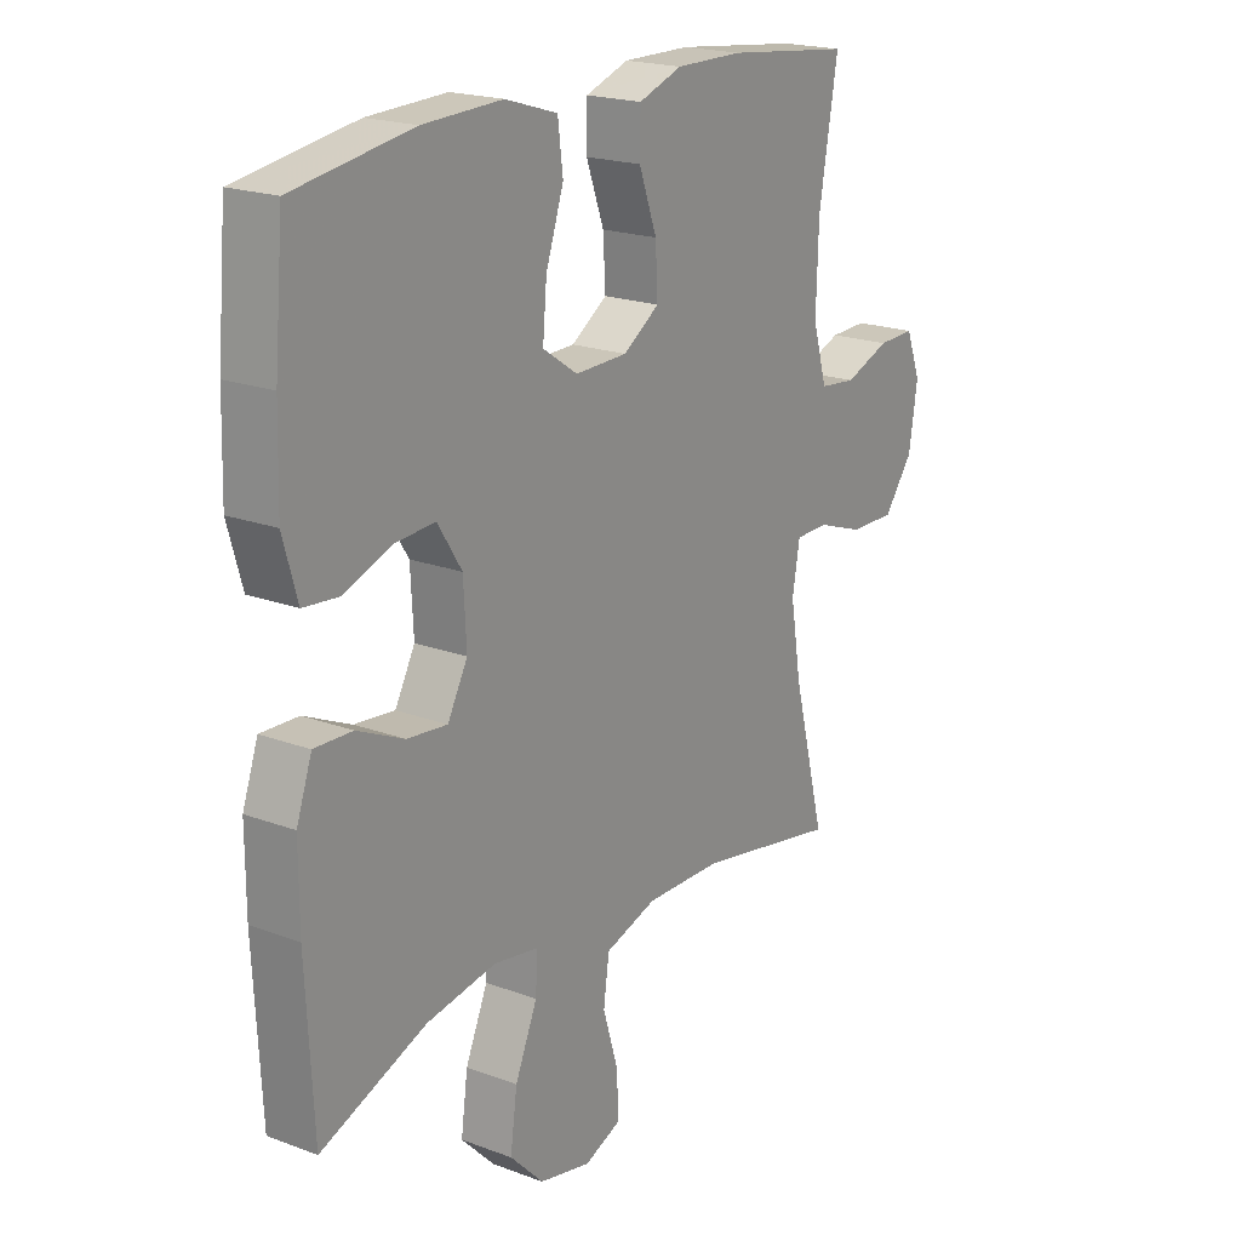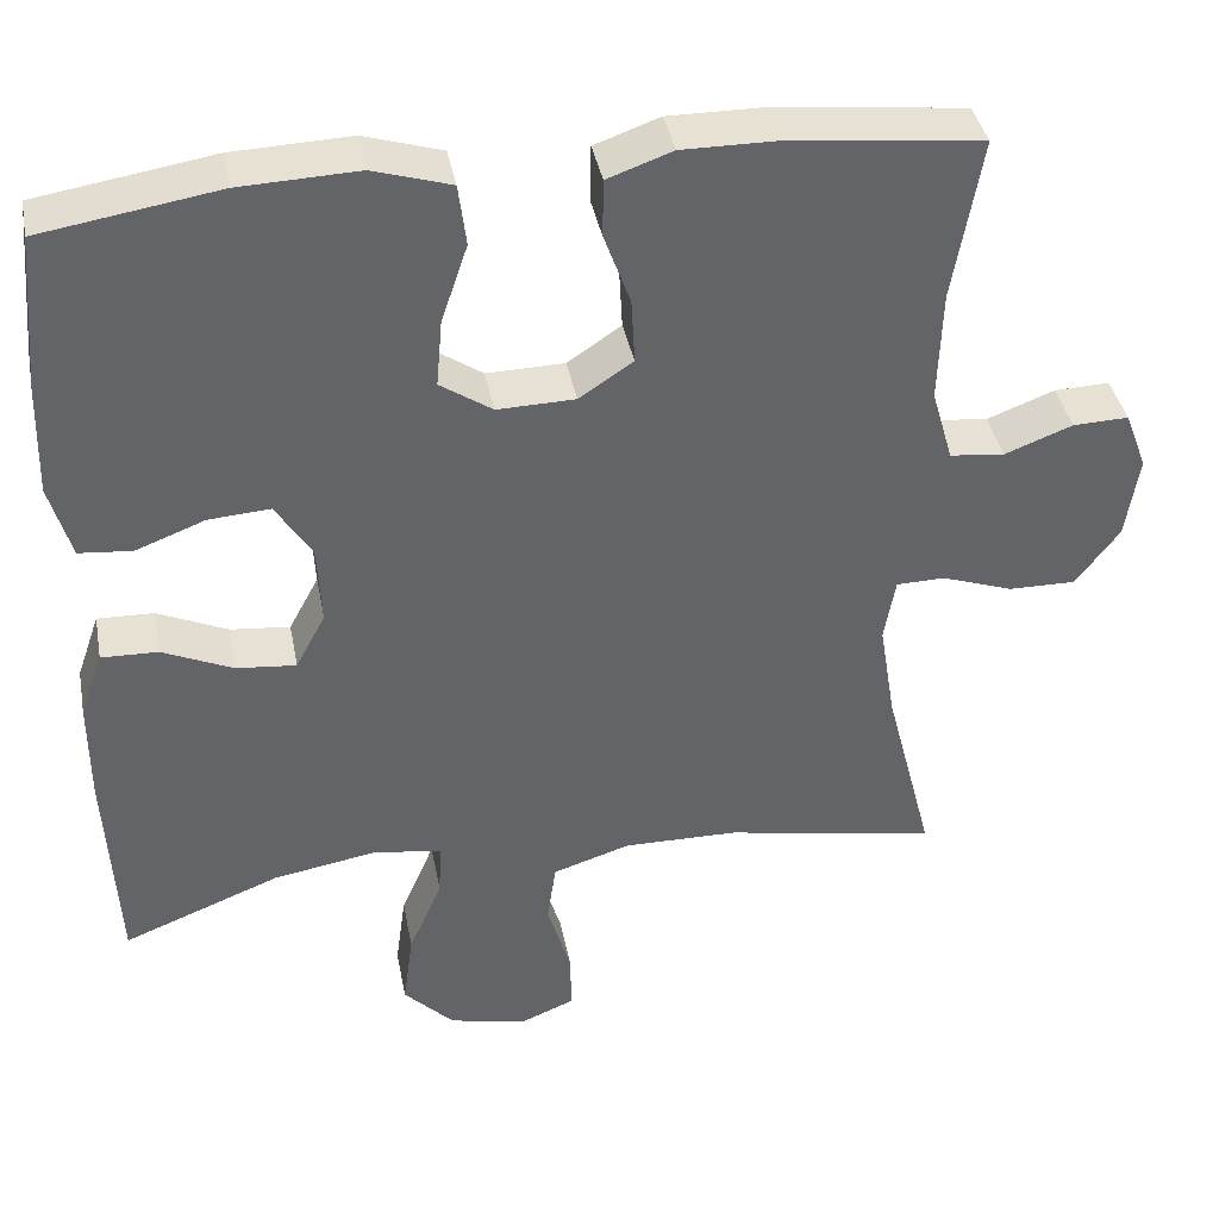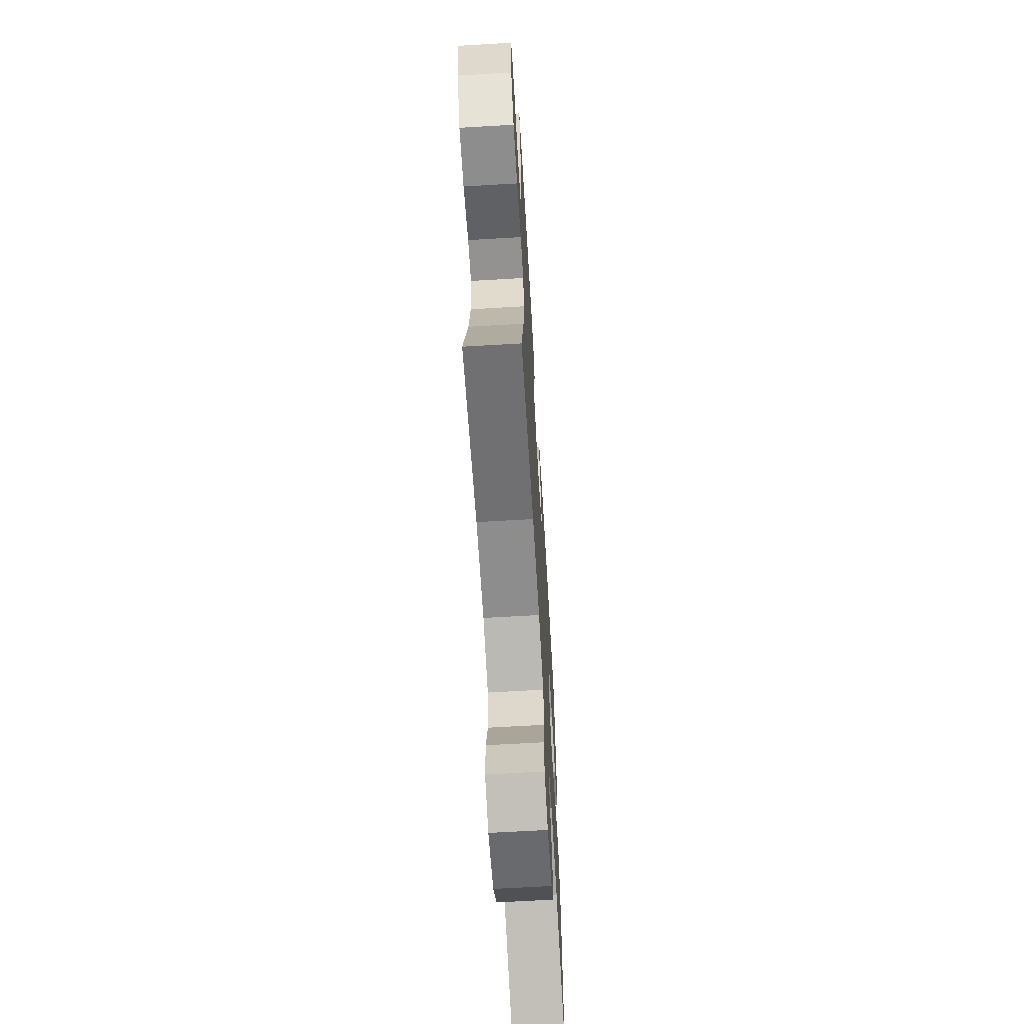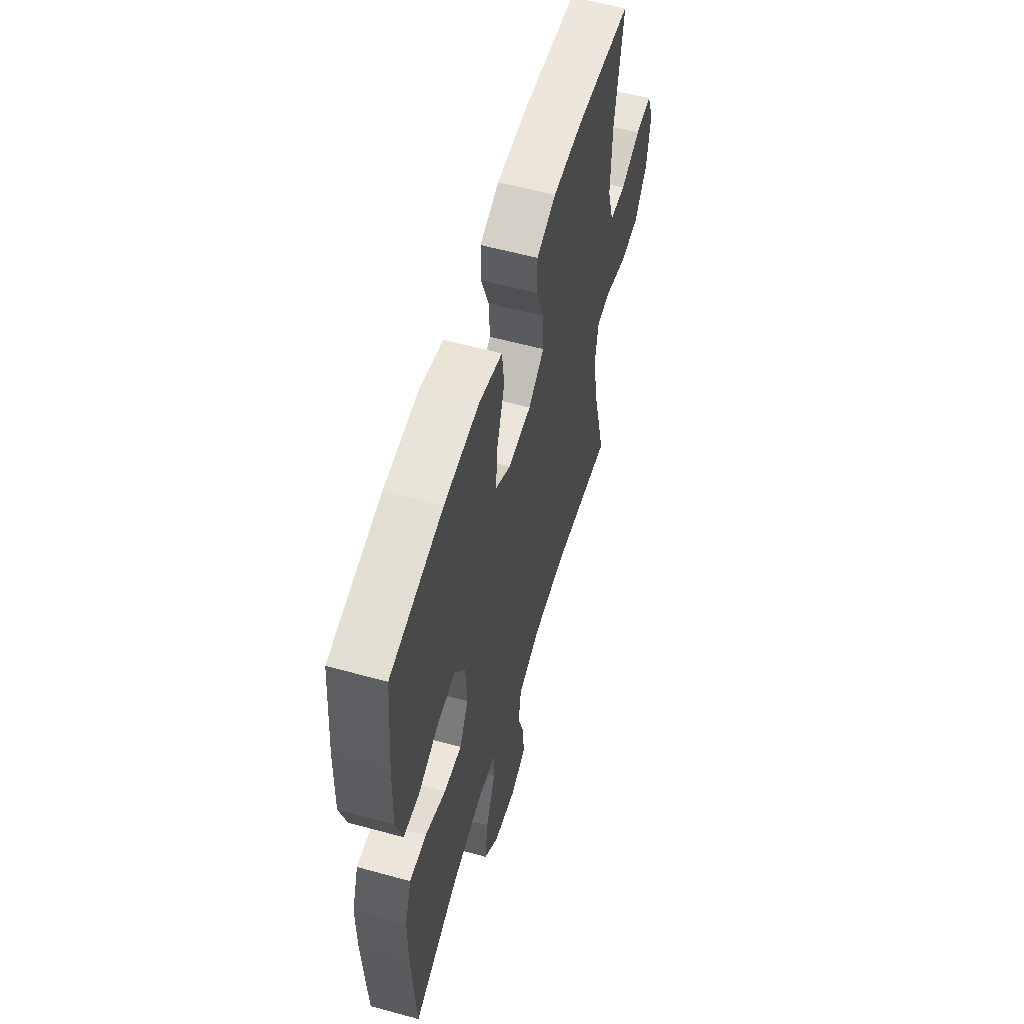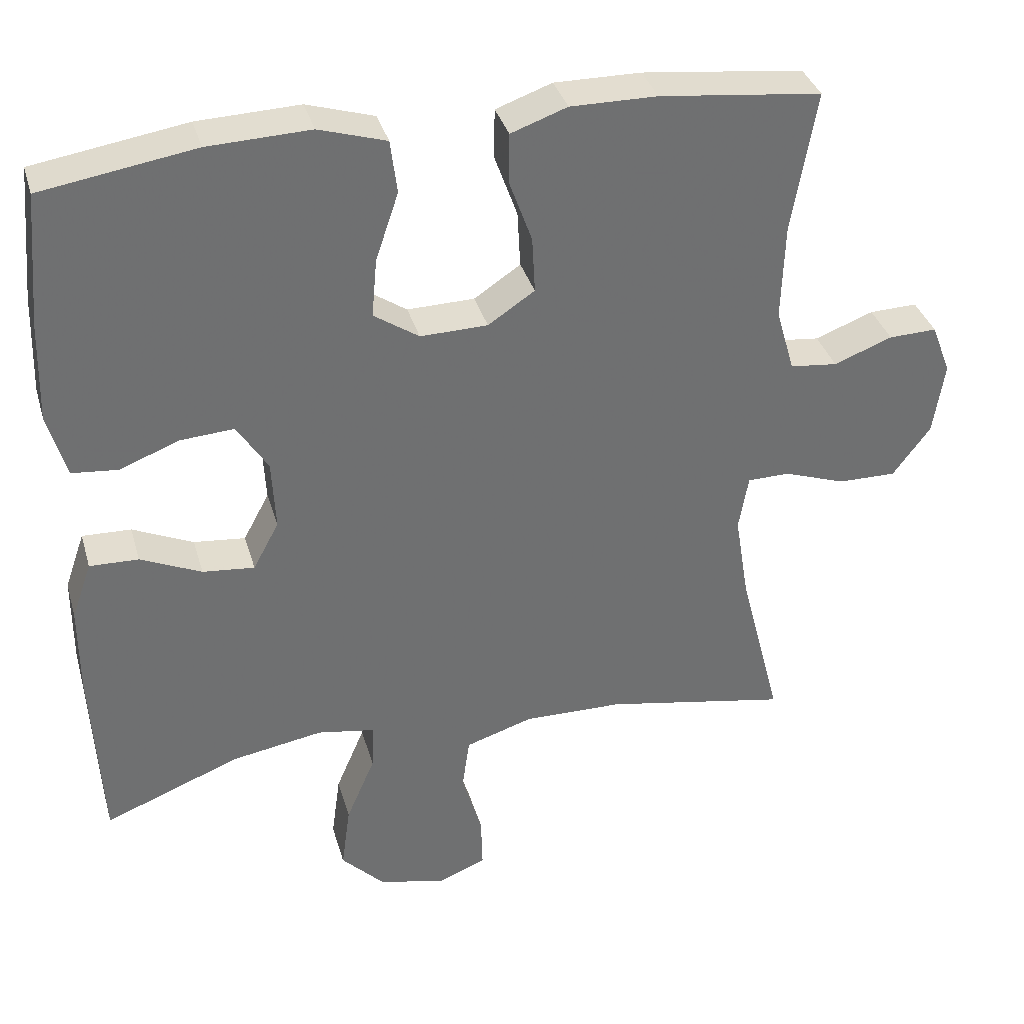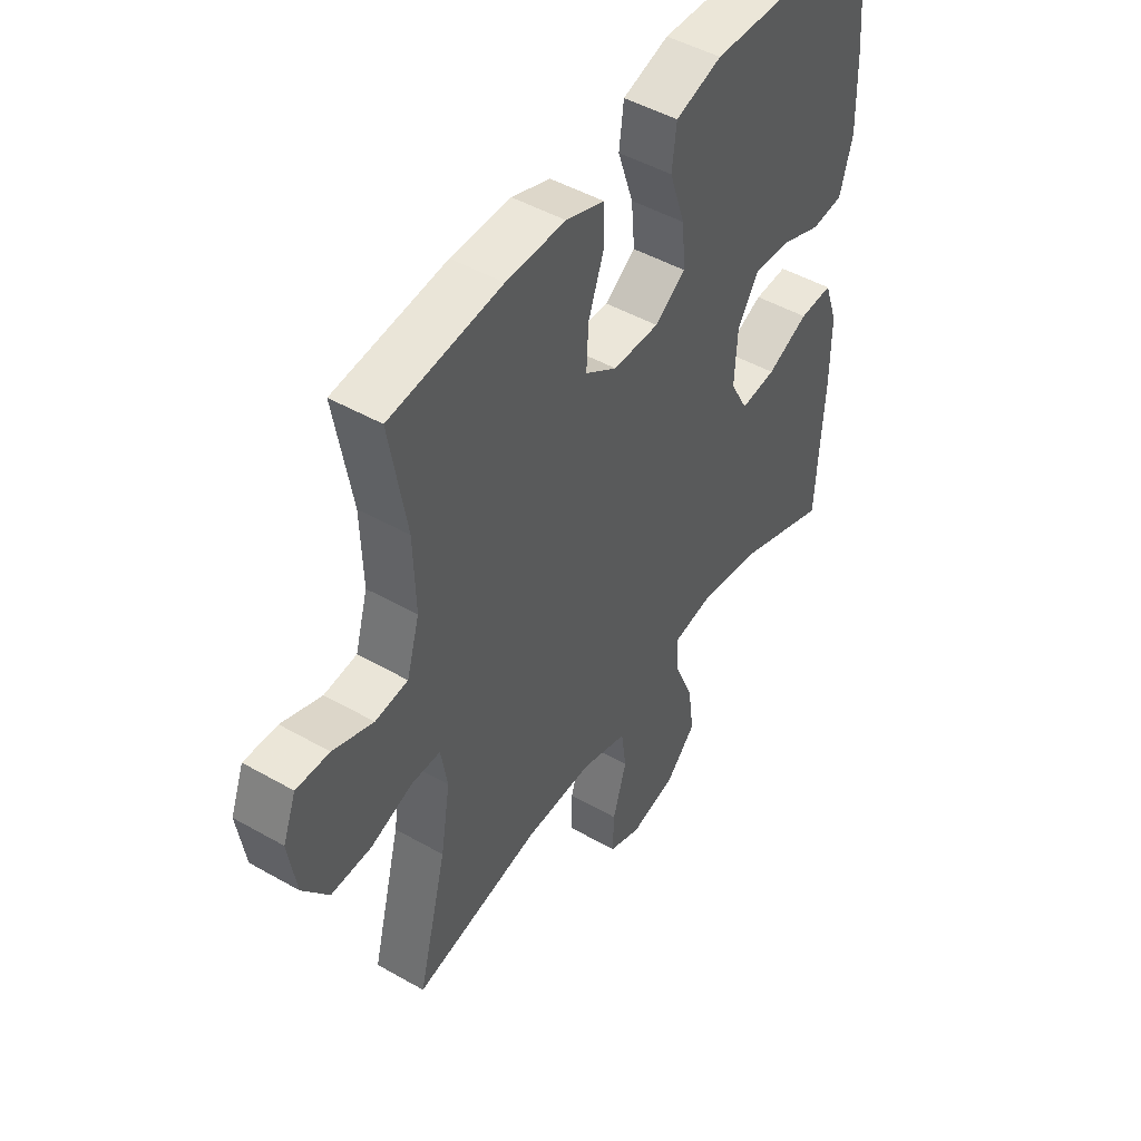
<metadata>
{"format":"obj","ext":"obj","renderer":"f3d","projection":"perspective","resolution":1024,"background":"white","views":[{"elev":20.0,"azim":124.5,"up":"+Z"},{"elev":39.3,"azim":169.2,"up":"+Z"},{"elev":-65.4,"azim":-86.6,"up":"+Z"},{"elev":58.0,"azim":105.9,"up":"+Z"},{"elev":35.5,"azim":164.5,"up":"+Z"},{"elev":47.4,"azim":-57.2,"up":"+Z"}]}
</metadata>
<code>
v 0.5 0.07 0.5
v 0.516 0.07 0.319
v 0.52 0.07 0.185
v 0.495 0.07 0.097
v 0.433 0.07 0.091
v 0.352 0.07 0.122
v 0.28 0.07 0.127
v 0.238 0.07 0.061
v 0.233 0.07 -0.034
v 0.268 0.07 -0.099
v 0.338 0.07 -0.092
v 0.42 0.07 -0.055
v 0.486 0.07 -0.053
v 0.513 0.07 -0.13
v 0.513 0.07 -0.252
v 0.5 0.07 -0.5
v 0.316 0.07 -0.428
v 0.193 0.07 -0.407
v 0.115 0.07 -0.42
v 0.118 0.07 -0.482
v 0.157 0.07 -0.573
v 0.169 0.07 -0.661
v 0.11 0.07 -0.721
v 0.019 0.07 -0.741
v -0.045 0.07 -0.715
v -0.043 0.07 -0.643
v -0.016 0.07 -0.553
v -0.026 0.07 -0.481
v -0.117 0.07 -0.452
v -0.251 0.07 -0.454
v -0.5 0.07 -0.5
v -0.443 0.07 -0.279
v -0.424 0.07 -0.162
v -0.437 0.07 -0.087
v -0.494 0.07 -0.086
v -0.577 0.07 -0.115
v -0.656 0.07 -0.116
v -0.707 0.07 -0.048
v -0.722 0.07 0.05
v -0.696 0.07 0.118
v -0.631 0.07 0.116
v -0.552 0.07 0.086
v -0.488 0.07 0.093
v -0.463 0.07 0.179
v -0.467 0.07 0.309
v -0.5 0.07 0.5
v -0.281 0.07 0.525
v -0.164 0.07 0.526
v -0.088 0.07 0.499
v -0.087 0.07 0.432
v -0.118 0.07 0.346
v -0.122 0.07 0.27
v -0.059 0.07 0.228
v 0.032 0.07 0.226
v 0.093 0.07 0.267
v 0.086 0.07 0.346
v 0.055 0.07 0.438
v 0.064 0.07 0.51
v 0.155 0.07 0.538
v 0.293 0.07 0.533
v 0.5 0 0.5
v 0.516 0 0.319
v 0.52 0 0.185
v 0.495 0 0.097
v 0.433 0 0.091
v 0.352 0 0.122
v 0.28 0 0.127
v 0.238 0 0.061
v 0.233 0 -0.034
v 0.268 0 -0.099
v 0.338 0 -0.092
v 0.42 0 -0.055
v 0.486 0 -0.053
v 0.513 0 -0.13
v 0.513 0 -0.252
v 0.5 0 -0.5
v 0.316 0 -0.428
v 0.193 0 -0.407
v 0.115 0 -0.42
v 0.118 0 -0.482
v 0.157 0 -0.573
v 0.169 0 -0.661
v 0.11 0 -0.721
v 0.019 0 -0.741
v -0.045 0 -0.715
v -0.043 0 -0.643
v -0.016 0 -0.553
v -0.026 0 -0.481
v -0.117 0 -0.452
v -0.251 0 -0.454
v -0.5 0 -0.5
v -0.443 0 -0.279
v -0.424 0 -0.162
v -0.437 0 -0.087
v -0.494 0 -0.086
v -0.577 0 -0.115
v -0.656 0 -0.116
v -0.707 0 -0.048
v -0.722 0 0.05
v -0.696 0 0.118
v -0.631 0 0.116
v -0.552 0 0.086
v -0.488 0 0.093
v -0.463 0 0.179
v -0.467 0 0.309
v -0.5 0 0.5
v -0.281 0 0.525
v -0.164 0 0.526
v -0.088 0 0.499
v -0.087 0 0.432
v -0.118 0 0.346
v -0.122 0 0.27
v -0.059 0 0.228
v 0.032 0 0.226
v 0.093 0 0.267
v 0.086 0 0.346
v 0.055 0 0.438
v 0.064 0 0.51
v 0.155 0 0.538
v 0.293 0 0.533
f 56 57 58 59
f 55 56 59 60
f 48 49 50 51
f 48 51 52
f 45 46 47 48
f 44 45 48 52
f 43 44 52 53
f 39 40 41 42
f 39 42 43
f 38 39 43
f 35 36 37 38
f 34 35 38 43
f 30 31 32
f 29 30 32 33
f 28 29 33 34
f 24 25 26 27
f 24 27 28
f 23 24 28
f 20 21 22 23
f 19 20 23 28
f 14 15 16 17
f 14 17 18
f 11 12 13 14
f 10 11 14 18
f 9 10 18 19
f 3 4 5 6
f 3 6 7
f 2 3 7
f 55 60 1 2
f 54 55 2 7
f 53 54 7 8
f 28 34 43 53
f 19 28 53
f 8 9 19 53
f 119 118 117 116
f 120 119 116 115
f 111 110 109 108
f 112 111 108
f 108 107 106 105
f 112 108 105 104
f 113 112 104 103
f 102 101 100 99
f 103 102 99
f 103 99 98
f 98 97 96 95
f 103 98 95 94
f 92 91 90
f 93 92 90 89
f 94 93 89 88
f 87 86 85 84
f 88 87 84
f 88 84 83
f 83 82 81 80
f 88 83 80 79
f 77 76 75 74
f 78 77 74
f 74 73 72 71
f 78 74 71 70
f 79 78 70 69
f 66 65 64 63
f 67 66 63
f 67 63 62
f 62 61 120 115
f 67 62 115 114
f 68 67 114 113
f 113 103 94 88
f 113 88 79
f 113 79 69 68
f 1 61 62 2
f 2 62 63 3
f 3 63 64 4
f 4 64 65 5
f 5 65 66 6
f 6 66 67 7
f 7 67 68 8
f 8 68 69 9
f 9 69 70 10
f 10 70 71 11
f 11 71 72 12
f 12 72 73 13
f 13 73 74 14
f 14 74 75 15
f 15 75 76 16
f 16 76 77 17
f 17 77 78 18
f 18 78 79 19
f 19 79 80 20
f 20 80 81 21
f 21 81 82 22
f 22 82 83 23
f 23 83 84 24
f 24 84 85 25
f 25 85 86 26
f 26 86 87 27
f 27 87 88 28
f 28 88 89 29
f 29 89 90 30
f 30 90 91 31
f 31 91 92 32
f 32 92 93 33
f 33 93 94 34
f 34 94 95 35
f 35 95 96 36
f 36 96 97 37
f 37 97 98 38
f 38 98 99 39
f 39 99 100 40
f 40 100 101 41
f 41 101 102 42
f 42 102 103 43
f 43 103 104 44
f 44 104 105 45
f 45 105 106 46
f 46 106 107 47
f 47 107 108 48
f 48 108 109 49
f 49 109 110 50
f 50 110 111 51
f 51 111 112 52
f 52 112 113 53
f 53 113 114 54
f 54 114 115 55
f 55 115 116 56
f 56 116 117 57
f 57 117 118 58
f 58 118 119 59
f 59 119 120 60
f 60 120 61 1

</code>
